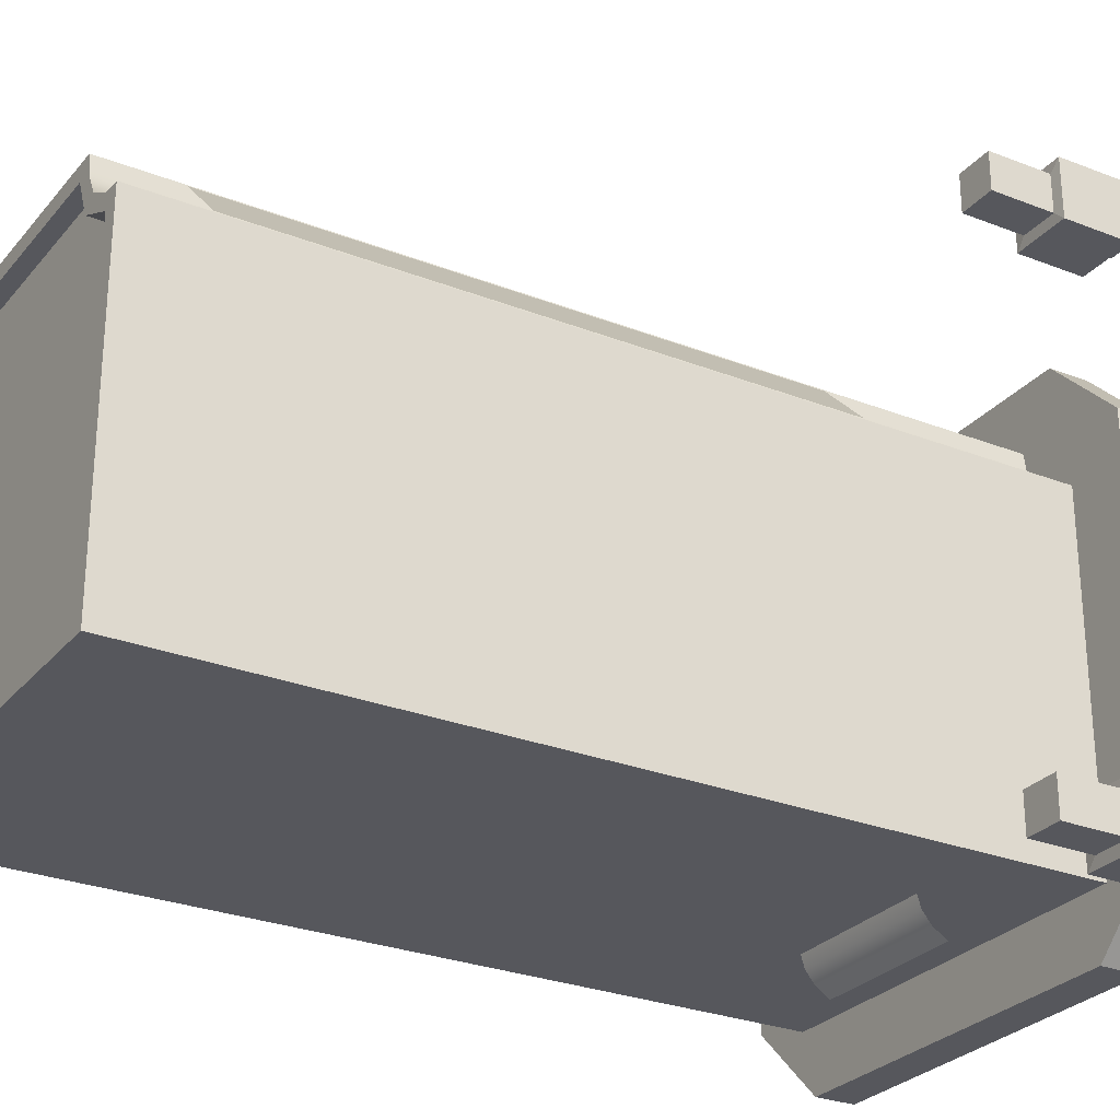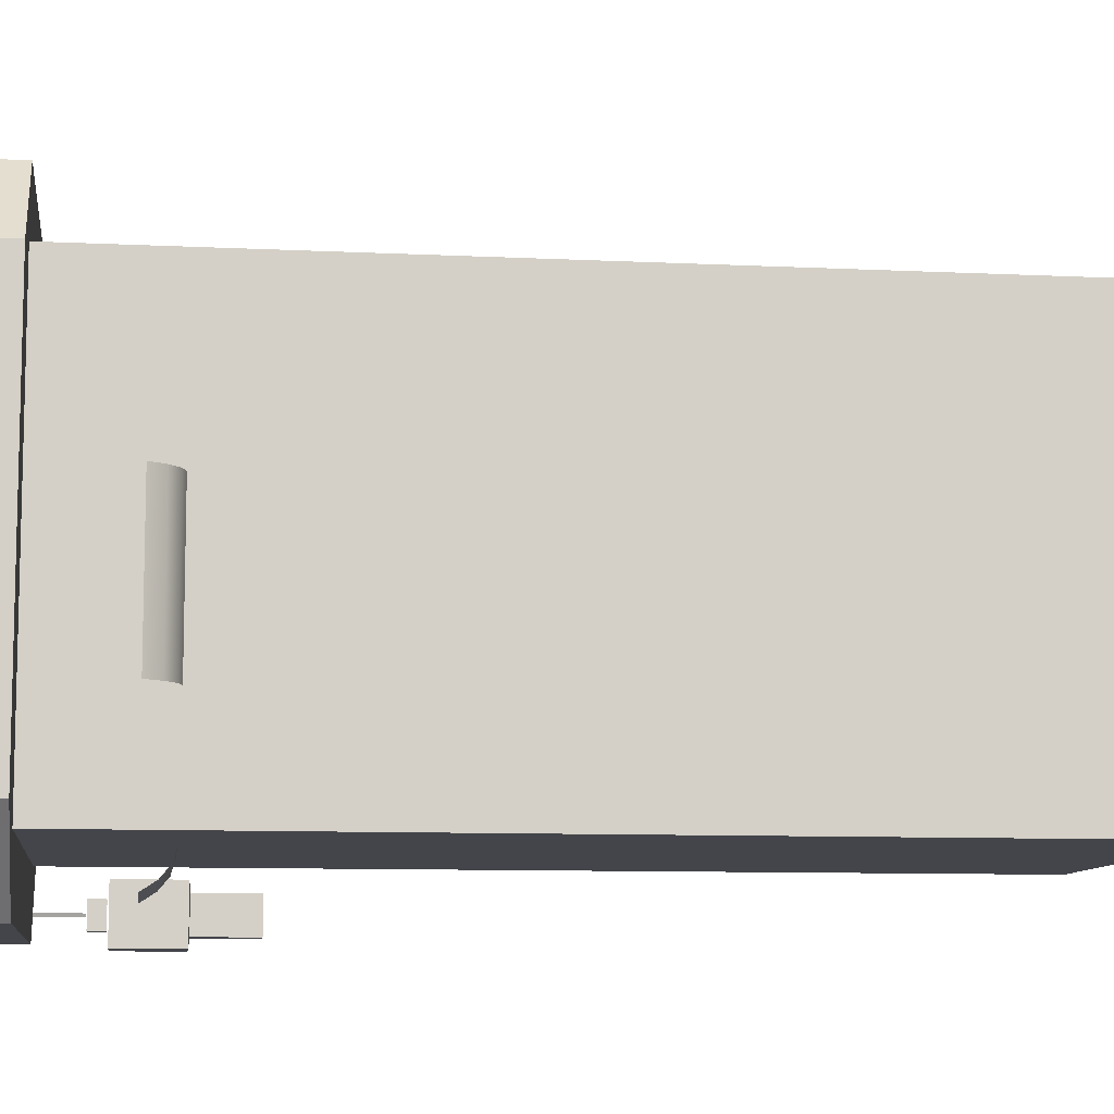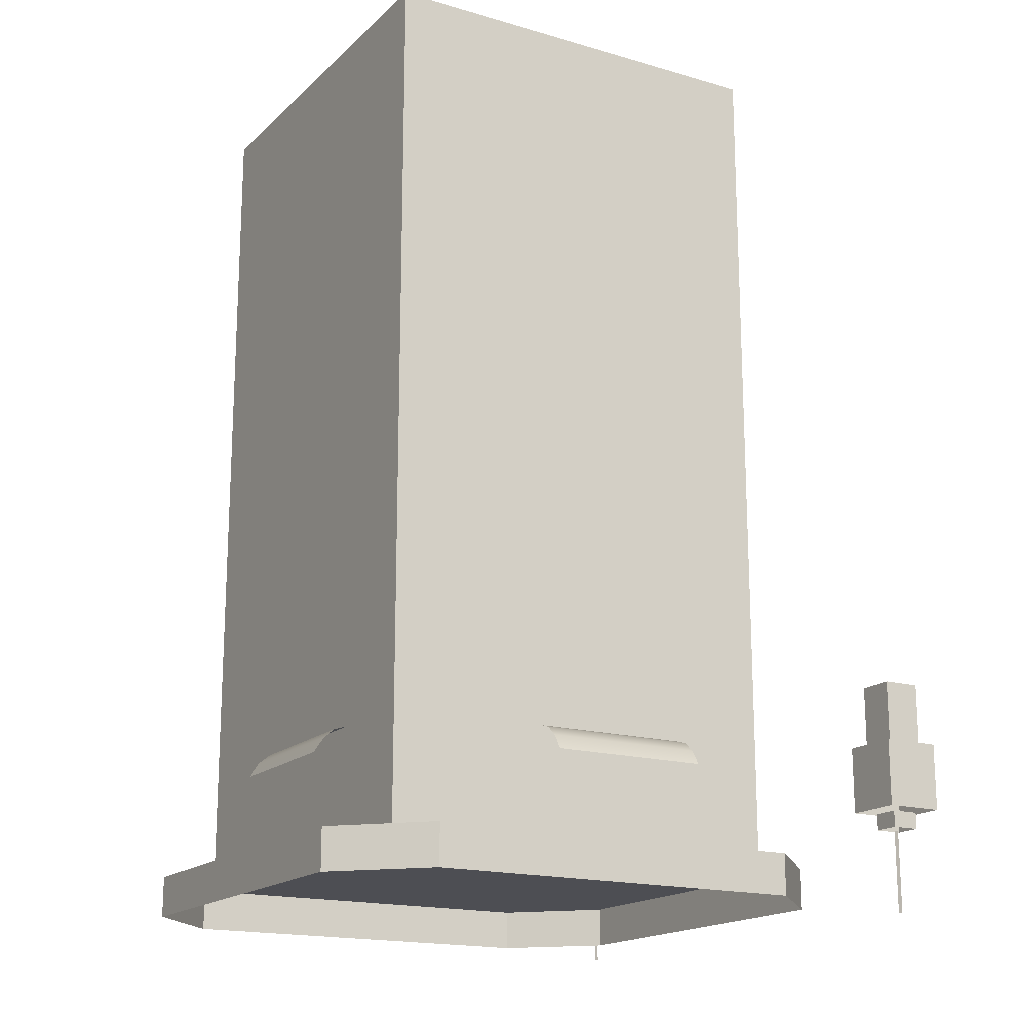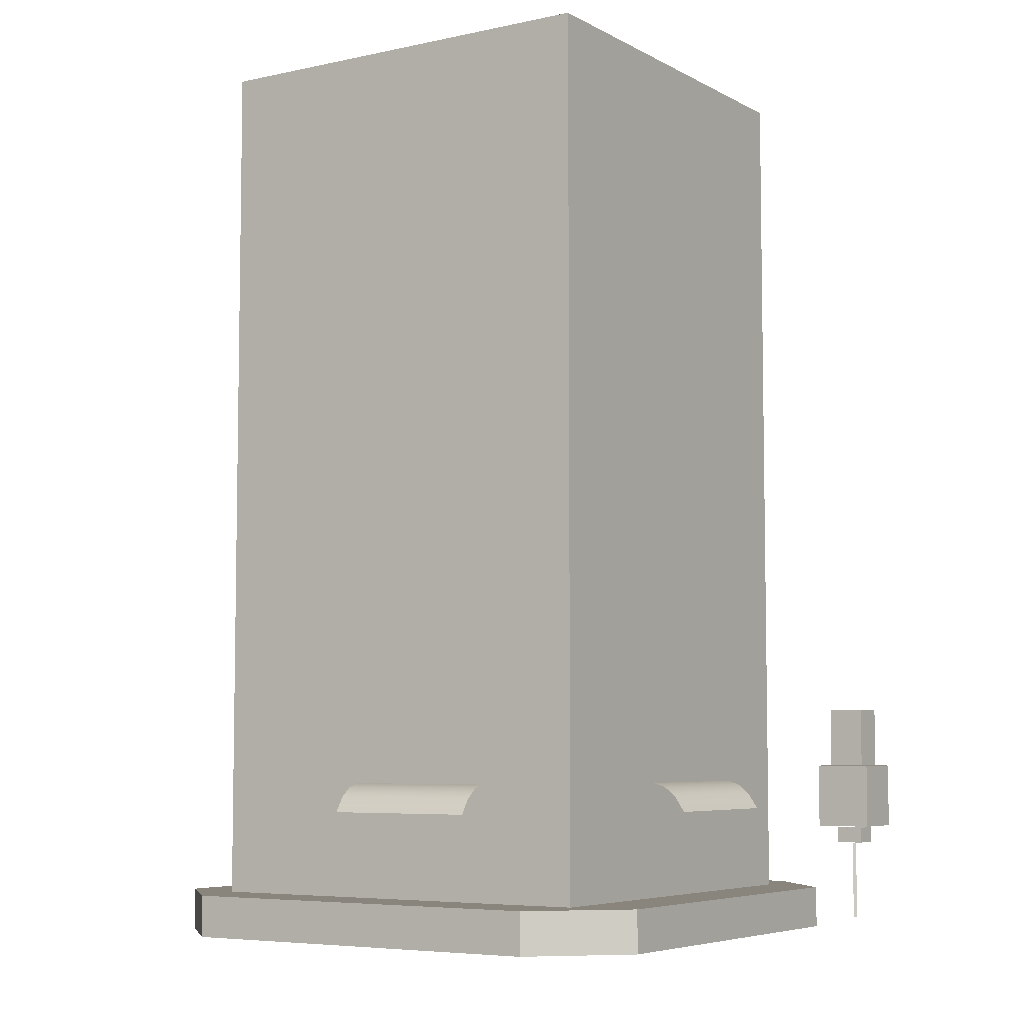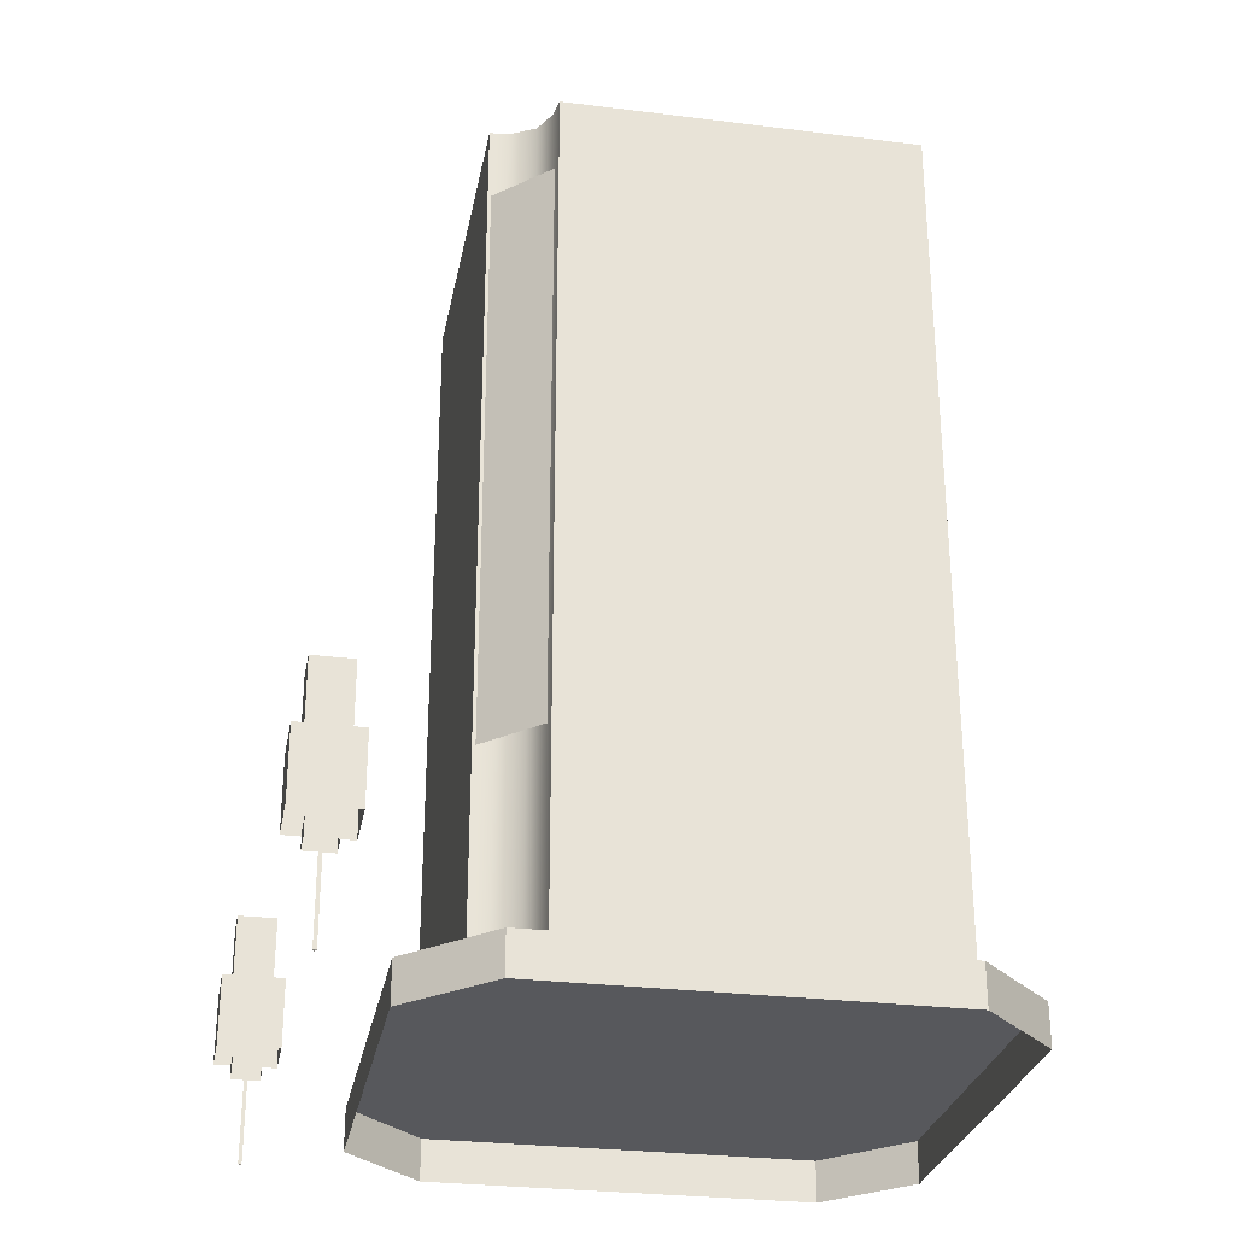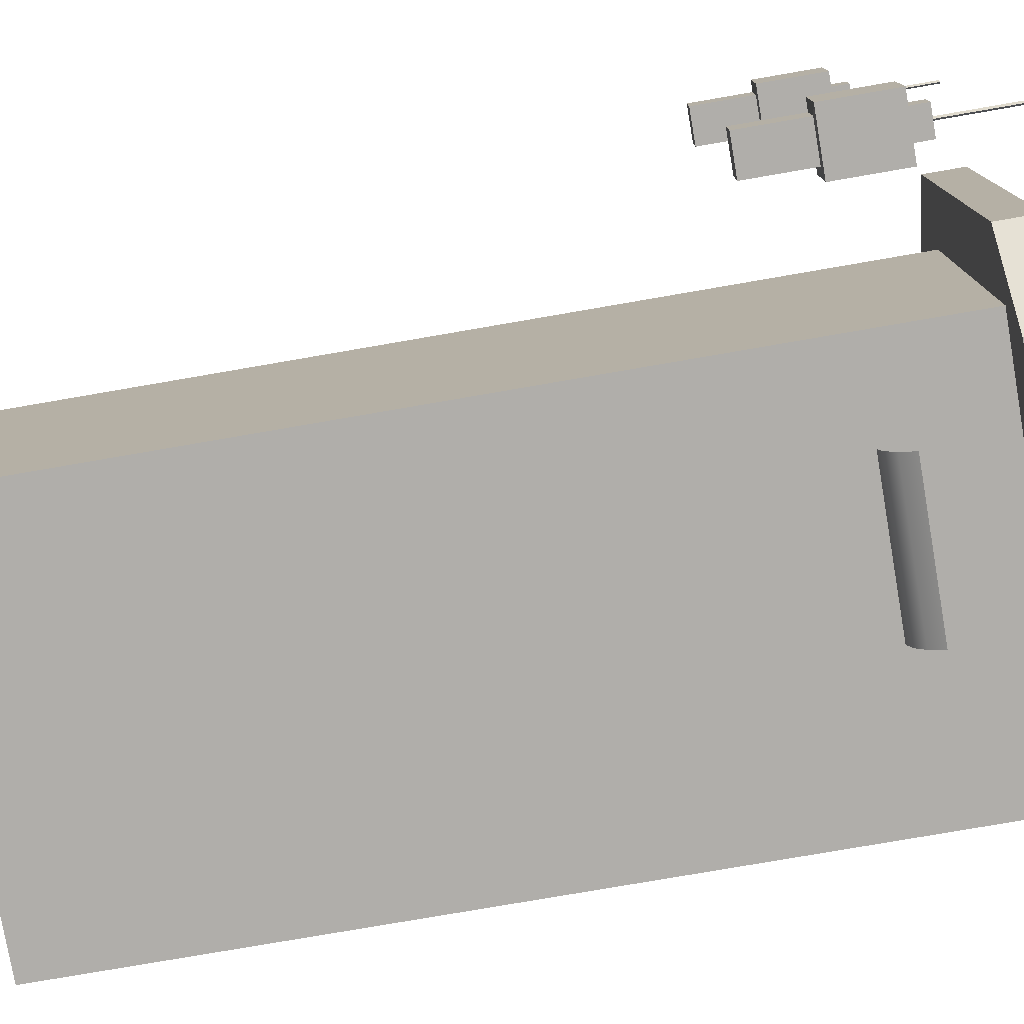
<metadata>
{"format":"obj","ext":"obj","renderer":"f3d","projection":"perspective","resolution":1024,"background":"white","views":[{"elev":-27.6,"azim":-121.0,"up":"+Z"},{"elev":-9.3,"azim":82.5,"up":"+Z"},{"elev":-17.3,"azim":149.8,"up":"+Y"},{"elev":-6.0,"azim":123.2,"up":"+Y"},{"elev":-28.5,"azim":-10.6,"up":"+Y"},{"elev":-77.8,"azim":-80.2,"up":"+Z"}]}
</metadata>
<code>
o living_hotel_living_hotel_Mesh.002
v 0.5976 2.428 -0.6088
v -0.4118 2.428 -0.6088
v -0.4118 2.385 -0.6088
v 0.5976 2.385 -0.6088
v 0.6428 2.428 -0.6539
v -0.4118 2.428 0.248
v -0.4076 2.428 0.2936
v -0.3405 2.428 0.3312
v -0.3065 2.428 0.2984
v -0.2626 2.428 0.4007
v -0.3011 2.428 0.4458
v 0.5976 2.428 0.4007
v -0.4118 2.385 0.248
v -0.3065 2.385 0.2984
v -0.2626 2.385 0.4007
v 0.5976 2.385 0.4007
v 0.2181 0.3566 -0.7452
v 0.7323 0.3566 0.01507
v 0.7323 0.3566 -0.3871
v -0.2062 0.3566 -0.7452
v 0.6021 0.1293 -0.823
v 0.8118 0.01978 -0.6133
v 0.6021 0.01978 -0.823
v -0.4163 0.1293 -0.823
v -0.4163 0.01978 -0.823
v -0.6261 0.1293 -0.6133
v -0.6261 0.01978 -0.6133
v -0.6261 0.1293 0.4052
v -0.6261 0.01978 0.4052
v -0.4163 0.1293 0.6149
v -0.4163 0.01978 0.6149
v 0.6021 0.1293 0.6149
v 0.6021 0.01978 0.6149
v 0.8118 0.1293 0.4052
v 0.8118 0.01978 0.4052
v 0.8118 0.1293 -0.6133
v -0.457 2.428 -0.6539
v 0.6428 0.1293 -0.6539
v -0.457 0.1293 -0.6539
v -0.457 2.428 0.29
v -0.457 0.1293 0.29
v 0.6428 2.428 0.4458
v -0.3011 0.1293 0.4458
v 0.6428 0.1293 0.4458
v -0.3405 0.1293 0.3312
v -0.4076 0.1293 0.2936
v -0.3099 0.1293 0.3913
v -0.3099 2.428 0.3913
v 0.675 0.4215 0.01507
v 0.7067 0.3956 0.01507
v 0.2181 0.4215 -0.6879
v 0.2181 0.4322 -0.6529
v -0.2062 0.3956 -0.7196
v 0.2181 0.3956 -0.7196
v 0.64 0.4322 0.01507
v -0.31 2.223 0.437
v -0.4493 2.223 0.2977
v -0.4493 0.69 0.2977
v -0.31 0.69 0.437
v -0.2062 0.4322 -0.6529
v -0.2062 0.4215 -0.6879
v 0.7067 0.3956 -0.3871
v 0.675 0.4215 -0.3871
v 0.64 0.4322 -0.3871
f 1 2 3 4
f 12 10 11 42
f 40 7 6
f 7 8 9 6
f 48 11 10
f 6 2 37 40
f 2 6 13 3
f 6 9 14 13
f 9 10 15 14
f 10 12 16 15
f 12 1 4 16
f 8 48 10 9
f 2 1 5 37
f 1 12 42 5
f 11 43 44 42
f 21 36 22 23
f 24 21 23 25
f 26 24 25 27
f 28 26 27 29
f 30 28 29 31
f 32 30 31 33
f 34 32 33 35
f 36 34 35 22
f 37 39 41 40
f 30 32 34 36
f 30 36 21 24
f 42 44 38 5
f 5 38 39 37
f 45 8 7 46
f 4 3 13
f 16 4 13
f 16 13 14
f 15 16 14
f 43 11 48 47
f 47 48 8 45
f 41 46 7 40
f 56 57 58 59
f 54 53 61 51
f 52 51 61 60
f 17 20 53 54
f 49 63 64 55
f 50 62 63 49
f 50 18 19 62
f 30 24 26 28
o Tree_2_3_61.405_Mesh.9267
v -0.8464 0.2386 0.7505
v -0.8597 0.6389 0.7637
v -0.7721 0.2386 0.7505
v -0.7588 0.6389 0.7637
v -0.7721 0.2386 0.6765
v -0.7588 0.6389 0.6634
v -0.8464 0.2386 0.6765
v -0.8597 0.6389 0.6634
v -0.8597 0.4721 0.7637
v -0.7588 0.4721 0.7637
v -0.7588 0.4721 0.6634
v -0.8597 0.4721 0.6634
v -0.8884 0.2883 0.7922
v -0.7301 0.2883 0.7922
v -0.7301 0.2883 0.6348
v -0.8884 0.2883 0.6348
v -0.8464 0.2831 0.7505
v -0.7721 0.2831 0.7505
v -0.7721 0.2831 0.6765
v -0.8464 0.2831 0.6765
v -0.8884 0.4696 0.7922
v -0.7301 0.4696 0.7922
v -0.7301 0.4696 0.6348
v -0.8884 0.4696 0.6348
v -0.8137 0.2352 0.7179
v -0.8048 0.2352 0.7179
v -0.8093 0.2352 0.7091
v -0.8137 0.01311 0.7179
v -0.8048 0.01311 0.7179
v -0.8093 0.01311 0.7091
f 67 82 81 65
f 69 83 82 67
f 71 84 83 69
f 73 66 72 76
f 68 70 72 66
f 74 68 66 73
f 75 70 68 74
f 76 72 70 75
f 76 88 85 73
f 78 86 85 77
f 79 87 86 78
f 80 88 87 79
f 84 71 65 81
f 88 80 77 85
f 86 74 73 85
f 87 75 74 86
f 88 76 75 87
f 90 93 94 91
f 89 92 93 90
f 91 94 92 89
o Tree_2_3_61.406_Mesh.9268
v -0.9038 0.2386 -0.7027
v -0.917 0.6389 -0.6895
v -0.8295 0.2386 -0.7027
v -0.8162 0.6389 -0.6895
v -0.8295 0.2386 -0.7766
v -0.8162 0.6389 -0.7898
v -0.9038 0.2386 -0.7766
v -0.917 0.6389 -0.7898
v -0.917 0.4721 -0.6895
v -0.8162 0.4721 -0.6895
v -0.8162 0.4721 -0.7898
v -0.917 0.4721 -0.7898
v -0.9458 0.2883 -0.661
v -0.7875 0.2883 -0.661
v -0.7875 0.2883 -0.8184
v -0.9458 0.2883 -0.8184
v -0.9038 0.2831 -0.7027
v -0.8295 0.2831 -0.7027
v -0.8295 0.2831 -0.7766
v -0.9038 0.2831 -0.7766
v -0.9458 0.4696 -0.661
v -0.7875 0.4696 -0.661
v -0.7875 0.4696 -0.8184
v -0.9458 0.4696 -0.8184
v -0.8711 0.2352 -0.7352
v -0.8622 0.2352 -0.7352
v -0.8666 0.2352 -0.7441
v -0.8711 0.01311 -0.7352
v -0.8622 0.01311 -0.7352
v -0.8666 0.01311 -0.7441
f 97 112 111 95
f 99 113 112 97
f 101 114 113 99
f 103 96 102 106
f 98 100 102 96
f 104 98 96 103
f 105 100 98 104
f 106 102 100 105
f 106 118 115 103
f 108 116 115 107
f 109 117 116 108
f 110 118 117 109
f 114 101 95 111
f 118 110 107 115
f 116 104 103 115
f 117 105 104 116
f 118 106 105 117
f 120 123 124 121
f 119 122 123 120
f 121 124 122 119

</code>
